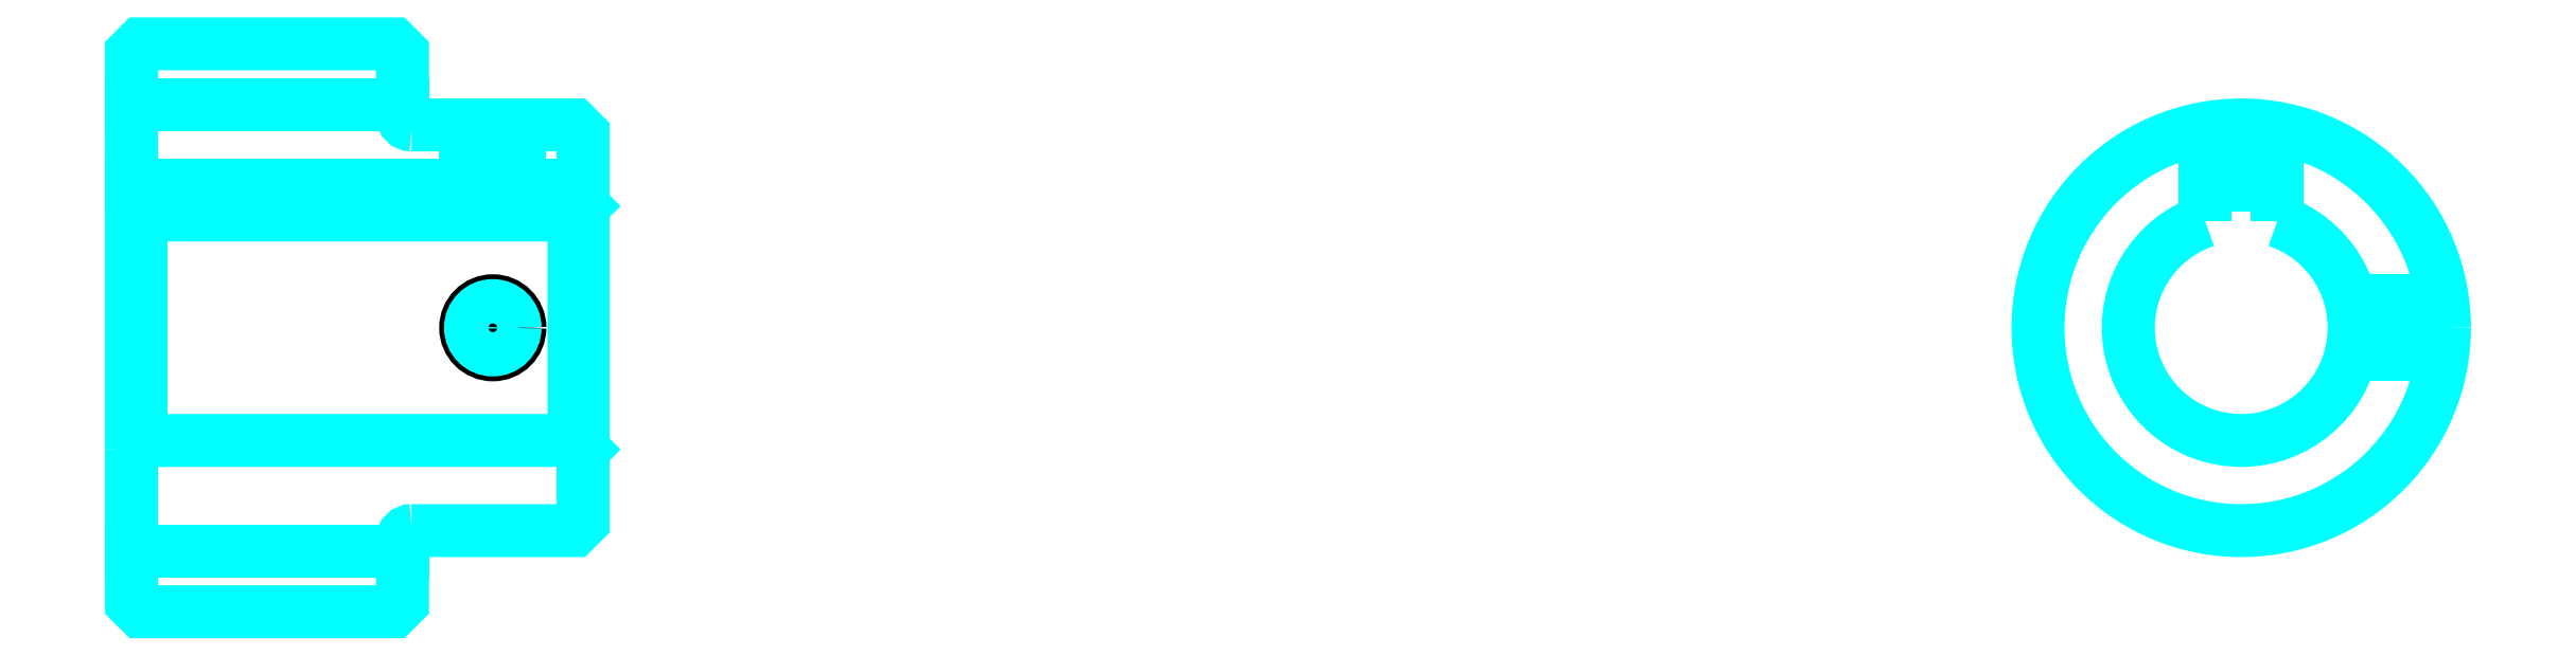
<metadata>
{"format":"dxf","ext":"dxf","renderer":"ezdxf+matplotlib","layout":"modelspace","background":"white","min_lineweight":24,"dpi":150}
</metadata>
<code>
0
SECTION
2
ENTITIES
0
LINE
8
0
10
167.3
20
193.1
30
0
11
197.3
21
193.1
31
0
0
LINE
8
0
10
167.3
20
143.6
30
0
11
197.3
21
143.6
31
0
0
LINE
8
0
10
216.3
20
155.8
30
0
11
217.3
21
154.8
31
0
0
LINE
8
0
10
216.3
20
180.8
30
0
11
217.3
21
181.8
31
0
0
LINE
8
0
10
168.3
20
180.8
30
0
11
168.3
21
155.8
31
0
0
POLYLINE
8
0
66
1
10
0
20
0
30
0
70
2
0
VERTEX
8
0
10
167.3
20
154.8
30
0
70
0
0
VERTEX
8
0
10
168.3
20
155.8
30
0
70
0
0
VERTEX
8
0
10
216.3
20
155.8
30
0
70
0
0
VERTEX
8
0
10
216.3
20
180.8
30
0
70
0
0
VERTEX
8
0
10
168.3
20
180.8
30
0
70
0
0
VERTEX
8
0
10
167.3
20
181.8
30
0
70
0
0
SEQEND
8
0
0
ARC
8
0
10
198.3
20
191.8
30
0
40
1
50
180
51
270
0
ARC
8
0
10
198.3
20
144.8
30
0
40
1
50
90
51
180
0
ARC
8
0
10
400.9
20
168.3
30
0
40
12.5
50
108.7
51
71.34
0
POLYLINE
8
0
66
1
10
0
20
0
30
0
70
2
0
VERTEX
8
0
10
404.9
20
180.2
30
0
70
0
0
VERTEX
8
0
10
404.9
20
184.1
30
0
70
0
0
VERTEX
8
0
10
396.9
20
184.1
30
0
70
0
0
VERTEX
8
0
10
396.9
20
180.2
30
0
70
0
0
SEQEND
8
0
0
LINE
8
0
10
167.3
20
184.1
30
0
11
217.3
21
184.1
31
0
0
POLYLINE
8
0
66
1
10
0
20
0
30
0
70
2
0
VERTEX
8
0
10
210.3
20
190.8
30
0
70
0
0
VERTEX
8
0
10
210.3
20
184.1
30
0
70
0
0
SEQEND
8
0
0
POLYLINE
8
0
66
1
10
0
20
0
30
0
70
2
0
VERTEX
8
0
10
204.3
20
190.8
30
0
70
0
0
VERTEX
8
0
10
204.3
20
184.1
30
0
70
0
0
SEQEND
8
0
0
POLYLINE
8
0
66
1
10
0
20
0
30
0
70
2
0
VERTEX
8
0
10
209.7
20
190.8
30
0
70
0
0
VERTEX
8
0
10
209.7
20
184.1
30
0
70
0
0
SEQEND
8
0
0
POLYLINE
8
0
66
1
10
0
20
0
30
0
70
2
0
VERTEX
8
0
10
204.8
20
190.8
30
0
70
0
0
VERTEX
8
0
10
204.8
20
184.1
30
0
70
0
0
SEQEND
8
0
0
POLYLINE
8
0
66
1
10
0
20
0
30
0
70
2
0
VERTEX
8
0
10
397.9
20
184.1
30
0
70
0
0
VERTEX
8
0
10
397.9
20
190.6
30
0
70
0
0
SEQEND
8
0
0
POLYLINE
8
0
66
1
10
0
20
0
30
0
70
2
0
VERTEX
8
0
10
403.9
20
184.1
30
0
70
0
0
VERTEX
8
0
10
403.9
20
190.6
30
0
70
0
0
SEQEND
8
0
0
POLYLINE
8
0
66
1
10
0
20
0
30
0
70
2
0
VERTEX
8
0
10
398.4
20
184.1
30
0
70
0
0
VERTEX
8
0
10
398.4
20
190.7
30
0
70
0
0
SEQEND
8
0
0
POLYLINE
8
0
66
1
10
0
20
0
30
0
70
2
0
VERTEX
8
0
10
403.3
20
184.1
30
0
70
0
0
VERTEX
8
0
10
403.3
20
190.7
30
0
70
0
0
SEQEND
8
0
0
CIRCLE
8
0
10
207.3
20
168.3
30
0
40
3
0
CIRCLE
8
0
10
207.3
20
168.3
30
0
40
2.46
0
POLYLINE
8
0
66
1
10
0
20
0
30
0
70
2
0
VERTEX
8
0
10
413
20
171.3
30
0
70
0
0
VERTEX
8
0
10
423.2
20
171.3
30
0
70
0
0
SEQEND
8
0
0
POLYLINE
8
0
66
1
10
0
20
0
30
0
70
2
0
VERTEX
8
0
10
413
20
165.3
30
0
70
0
0
VERTEX
8
0
10
423.2
20
165.3
30
0
70
0
0
SEQEND
8
0
0
POLYLINE
8
0
66
1
10
0
20
0
30
0
70
2
0
VERTEX
8
0
10
413.1
20
170.8
30
0
70
0
0
VERTEX
8
0
10
423.2
20
170.8
30
0
70
0
0
SEQEND
8
0
0
POLYLINE
8
0
66
1
10
0
20
0
30
0
70
2
0
VERTEX
8
0
10
413.1
20
165.9
30
0
70
0
0
VERTEX
8
0
10
423.2
20
165.9
30
0
70
0
0
SEQEND
8
0
0
POLYLINE
8
0
66
1
10
0
20
0
30
0
70
2
0
VERTEX
8
0
10
167.3
20
154.8
30
0
70
0
0
VERTEX
8
0
10
167.3
20
137.8
30
0
70
0
0
VERTEX
8
0
10
168.3
20
136.8
30
0
70
0
0
VERTEX
8
0
10
196.3
20
136.8
30
0
70
0
0
VERTEX
8
0
10
197.3
20
137.8
30
0
70
0
0
VERTEX
8
0
10
197.3
20
144.8
30
0
70
0
0
SEQEND
8
0
0
POLYLINE
8
0
66
1
10
0
20
0
30
0
70
2
0
VERTEX
8
0
10
198.3
20
145.8
30
0
70
0
0
VERTEX
8
0
10
216.3
20
145.8
30
0
70
0
0
VERTEX
8
0
10
217.3
20
146.8
30
0
70
0
0
VERTEX
8
0
10
217.3
20
189.8
30
0
70
0
0
VERTEX
8
0
10
216.3
20
190.8
30
0
70
0
0
VERTEX
8
0
10
198.3
20
190.8
30
0
70
0
0
SEQEND
8
0
0
POLYLINE
8
0
66
1
10
0
20
0
30
0
70
2
0
VERTEX
8
0
10
197.3
20
191.8
30
0
70
0
0
VERTEX
8
0
10
197.3
20
198.8
30
0
70
0
0
VERTEX
8
0
10
196.3
20
199.8
30
0
70
0
0
VERTEX
8
0
10
168.3
20
199.8
30
0
70
0
0
VERTEX
8
0
10
167.3
20
198.8
30
0
70
0
0
VERTEX
8
0
10
167.3
20
154.8
30
0
70
0
0
SEQEND
8
0
0
CIRCLE
8
0
10
400.9
20
168.3
30
0
40
22.5
0
ENDSEC
0
EOF

</code>
